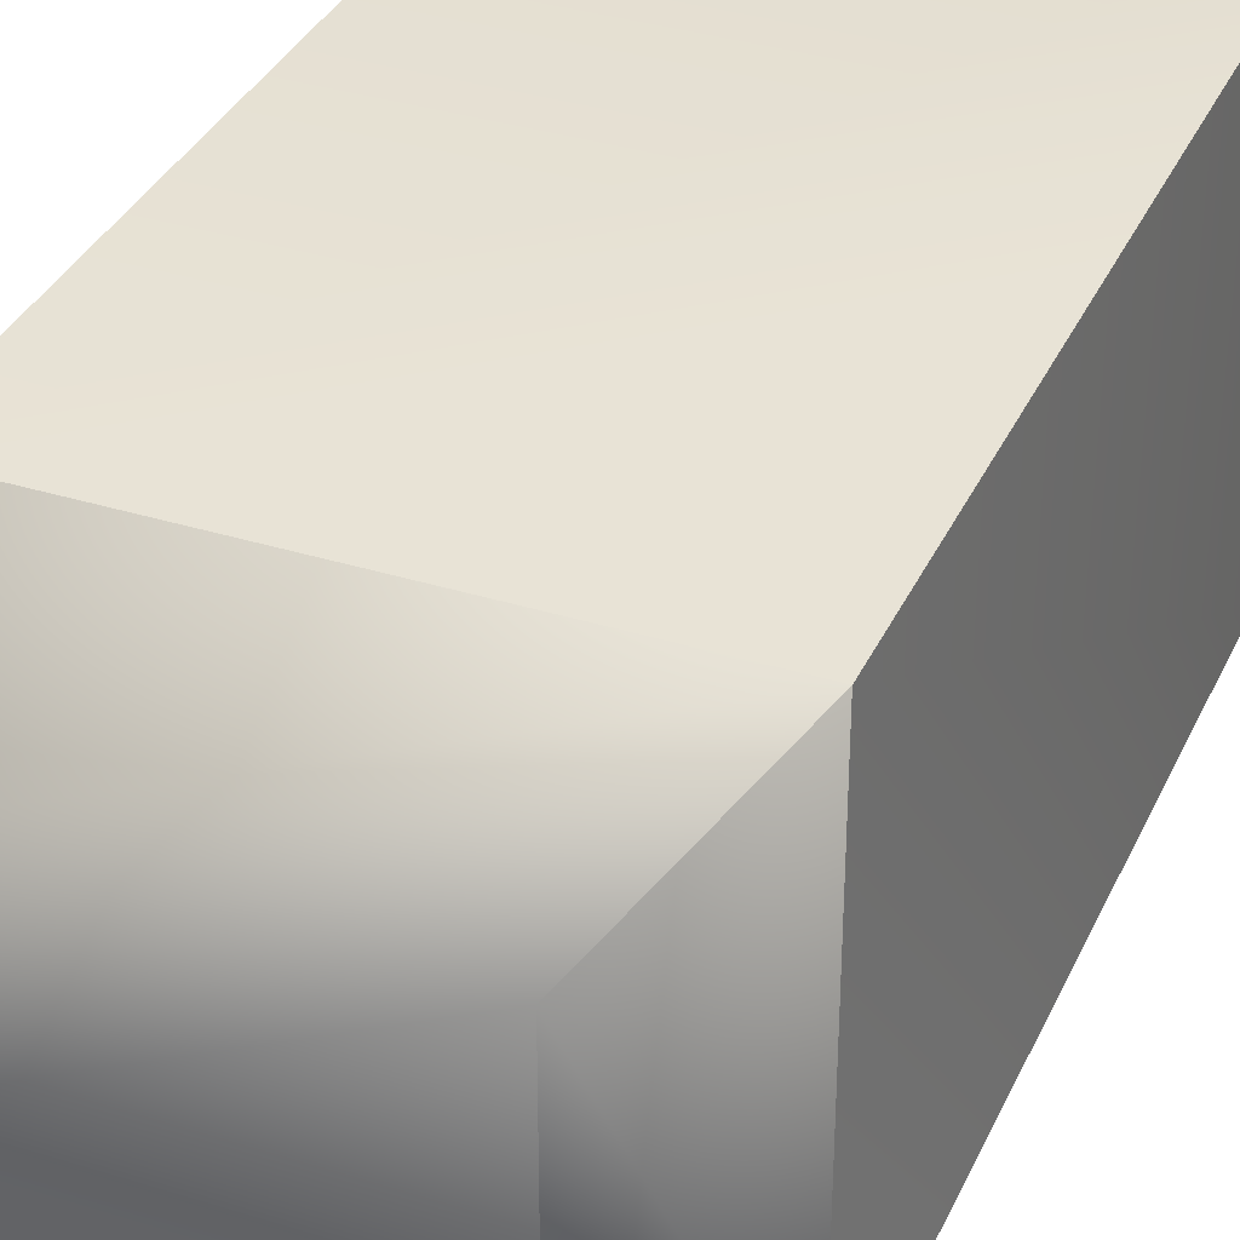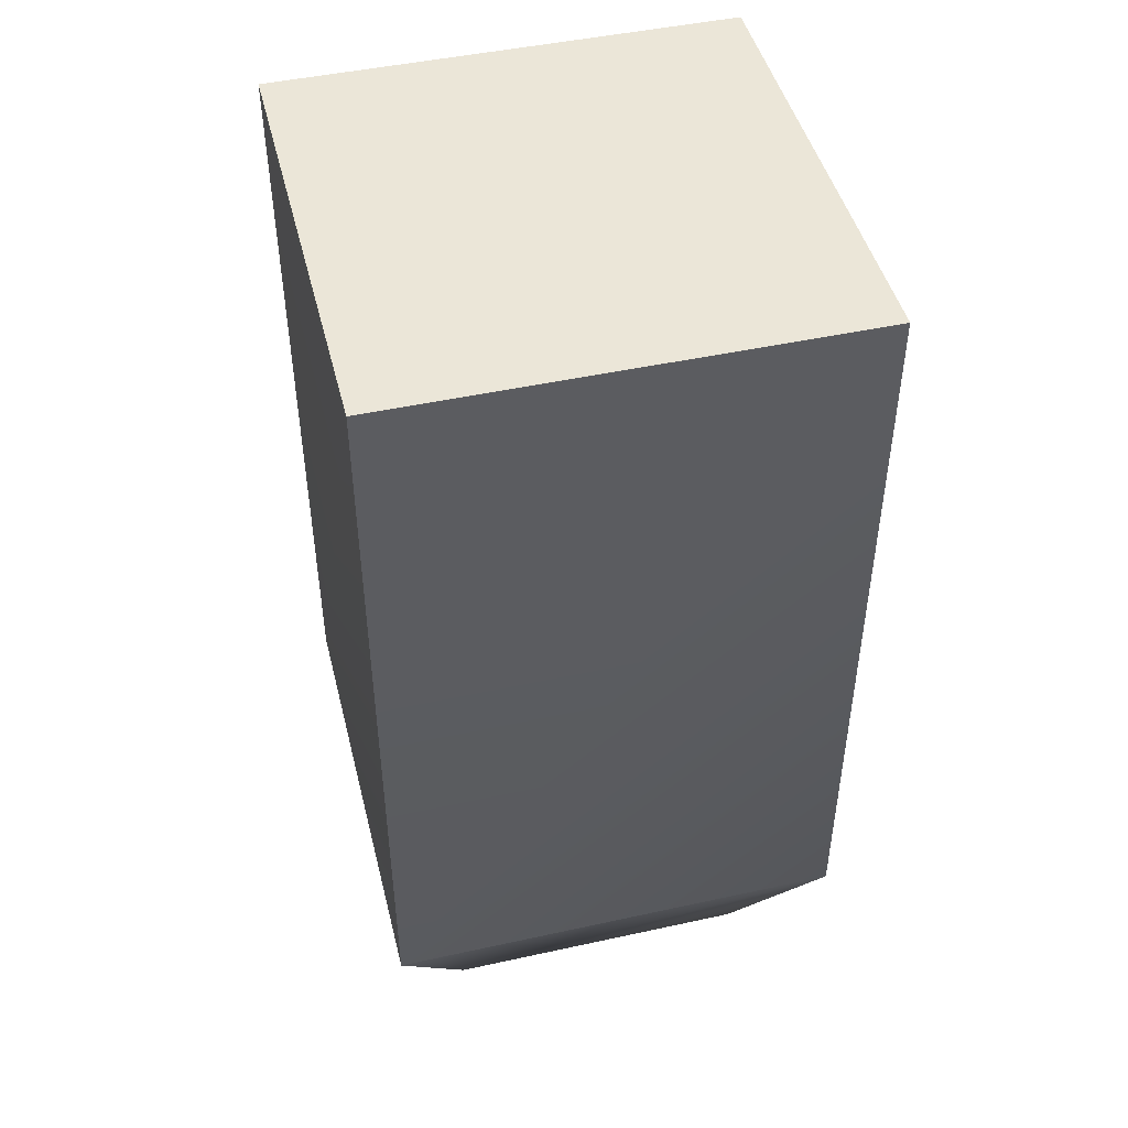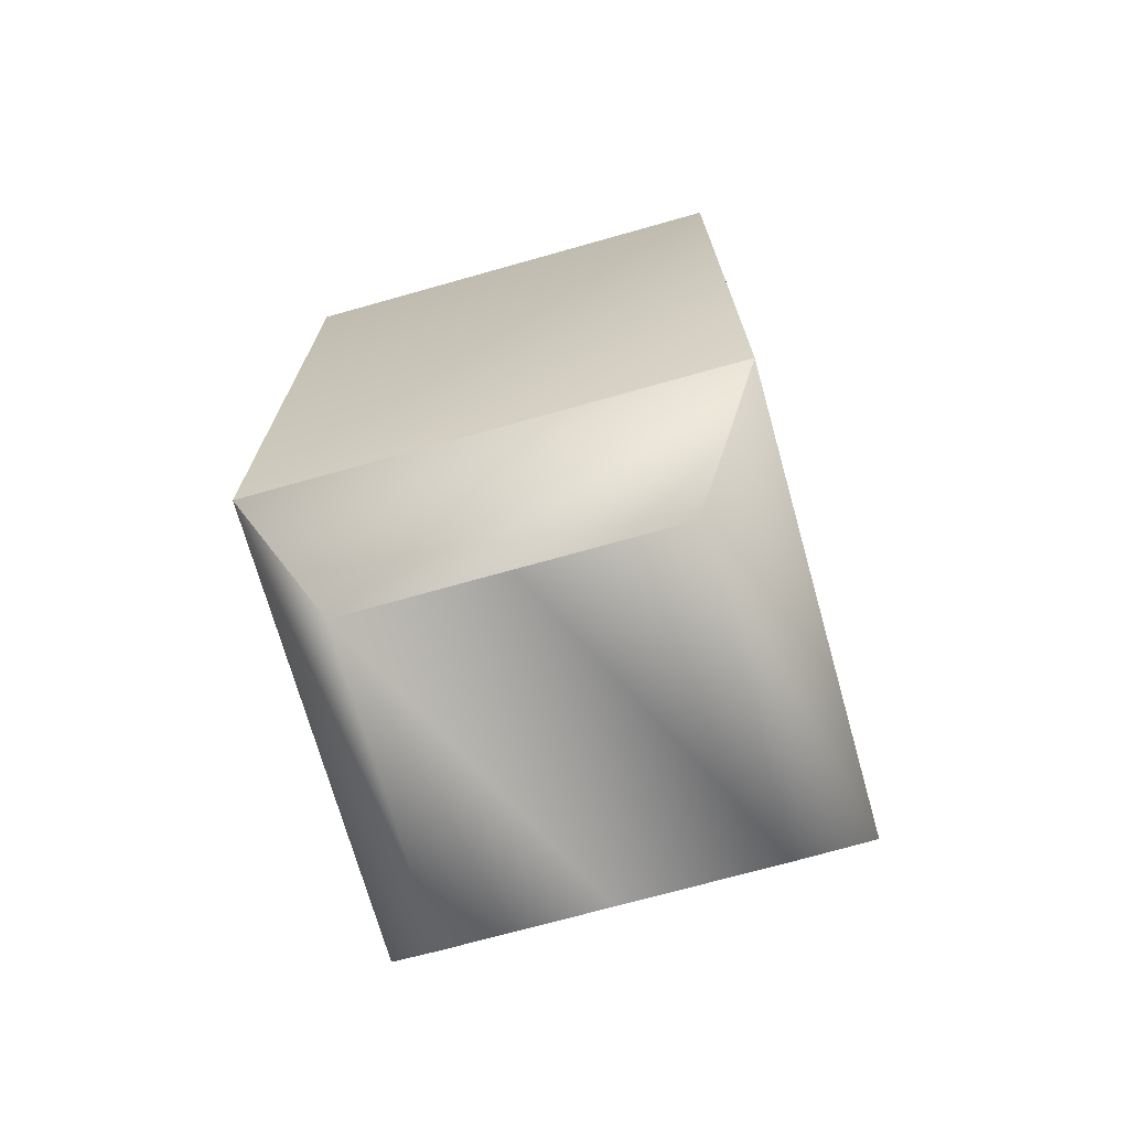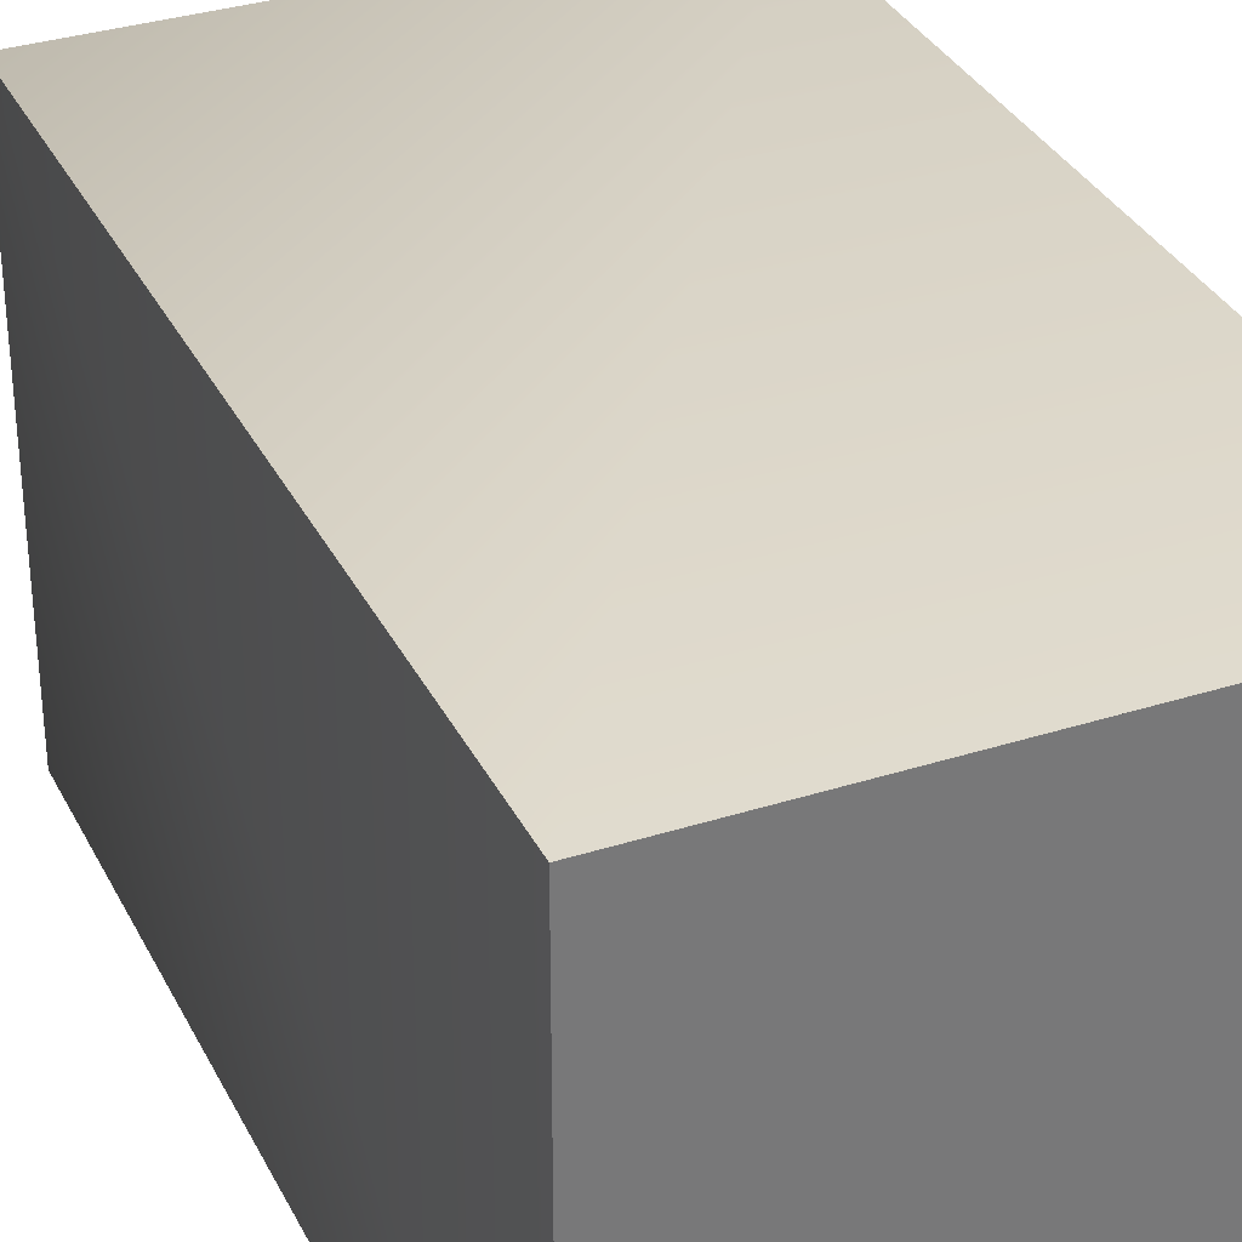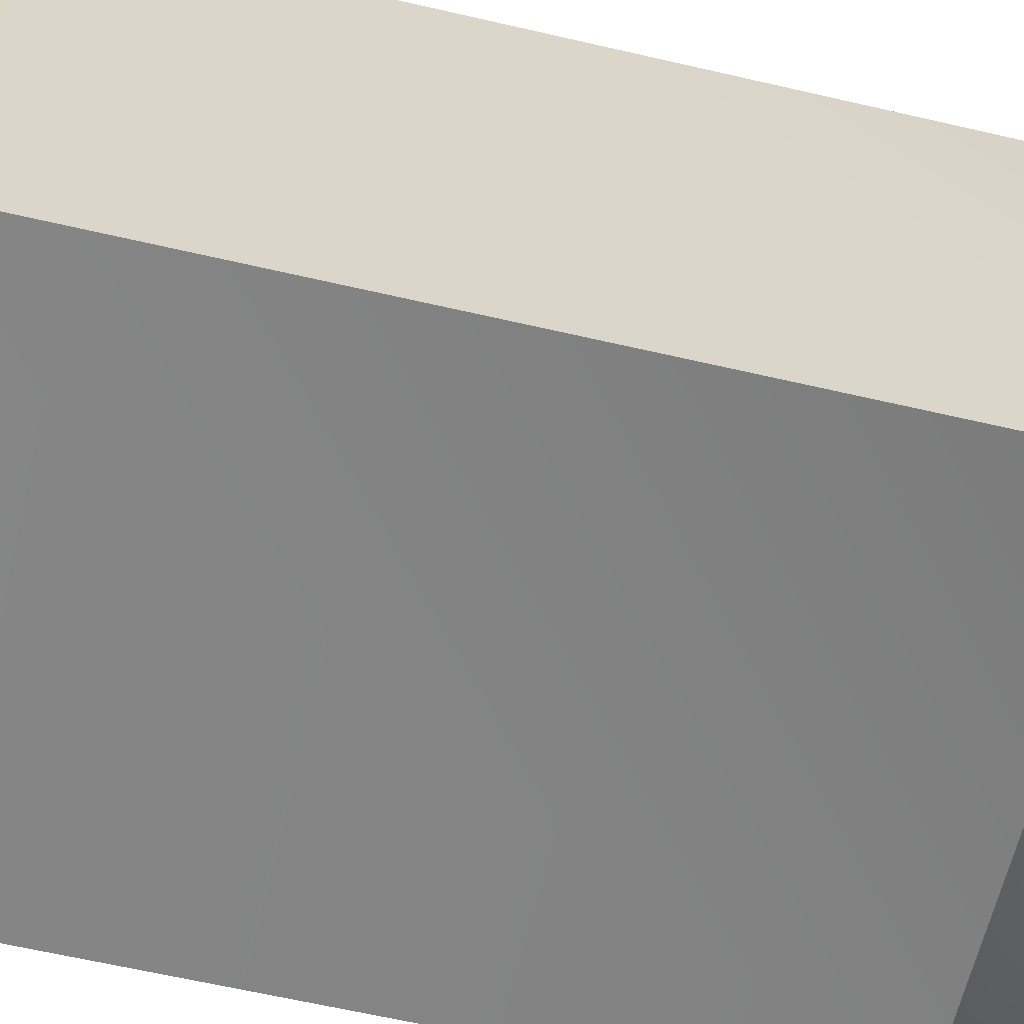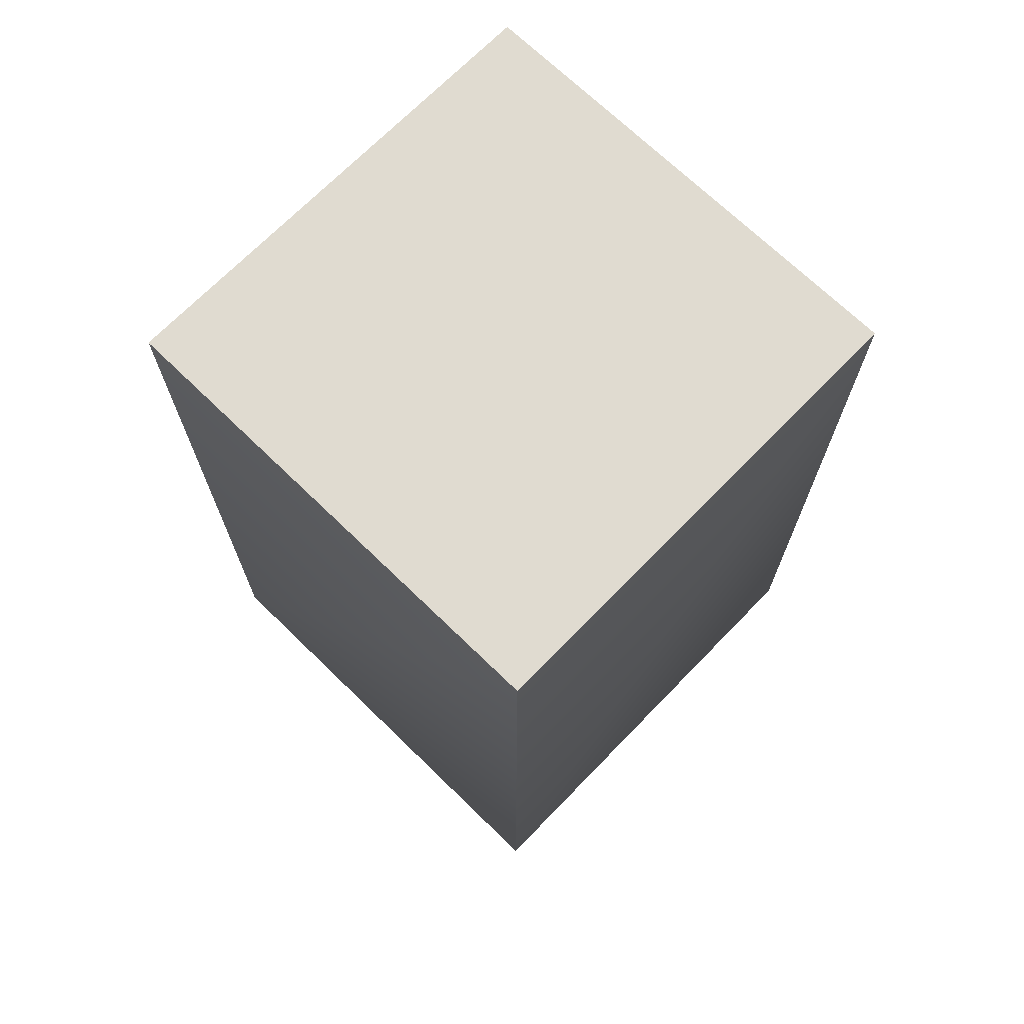
<metadata>
{"format":"obj","ext":"obj","renderer":"f3d","projection":"perspective","resolution":1024,"background":"white","views":[{"elev":35.3,"azim":22.4,"up":"+Z"},{"elev":46.6,"azim":-14.0,"up":"+Y"},{"elev":-71.7,"azim":-74.3,"up":"+Y"},{"elev":33.6,"azim":156.5,"up":"+Z"},{"elev":-62.2,"azim":-103.3,"up":"+Z"},{"elev":70.2,"azim":-45.8,"up":"+Y"}]}
</metadata>
<code>
o Default
v 1.5 -2.5 1.5
v 1.5 2.5 -1.5
v 1.5 2.5 1.5
v 1.5 -2.5 -1.5
v -1.5 -2.5 1.5
v -1.5 2.5 1.5
v -1.5 -2.5 -1.5
v -1.5 2.5 -1.5
v -0.5 2.5 0.4999
v -1.5 2.5 0.4999
v -0.5 2.5 1.5
v 1 -3.5 -1
v -1 -3.5 -1
v -1 -3.5 0.9999
v 1 -3.5 0.9999
v -1 -3.5 -5e-05
v 1 -3.5 -5e-05
v -0.5 2.5 -0.5001
v -1.5 2.5 -0.5001
v 0.5 2.5 0.4999
v 0.5 2.5 1.5
v 1.5 2.5 0.4999
v 1.5 2.5 -0.5001
v 0.5 2.5 -0.5001
v 0.5 2.5 -1.5
v -0.5 2.5 -1.5
g Scene
f 1 4 2 3
f 5 1 3 6
f 7 5 6 8
f 4 7 8 2
f 6 11 9 10
f 12 13 7 4
f 13 14 5 7
f 15 12 4 1
f 14 15 1 5
f 16 17 15 14
f 13 12 17 16
f 10 9 18 19
f 11 21 20 9
f 21 3 22 20
f 20 22 23 24
f 18 24 25 26
f 9 20 24 18
f 19 18 26 8
f 24 23 2 25

</code>
